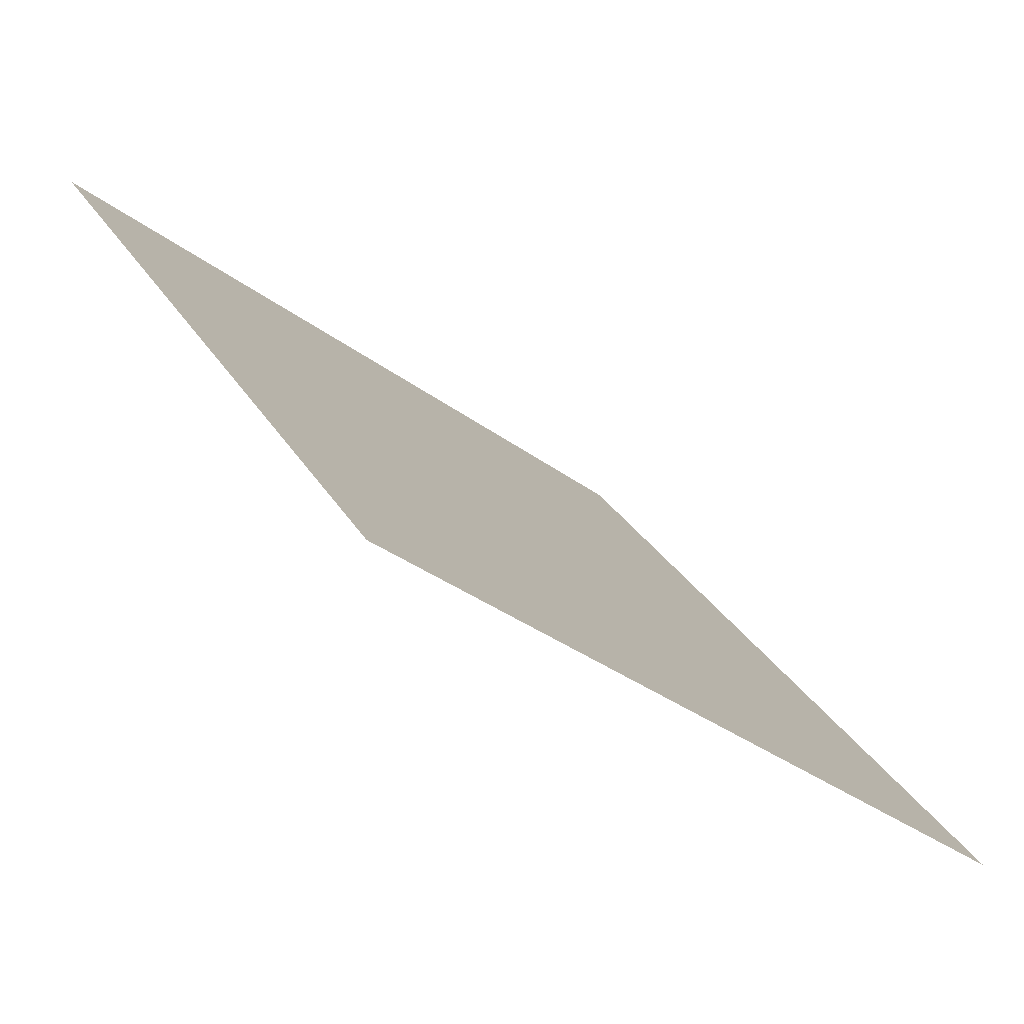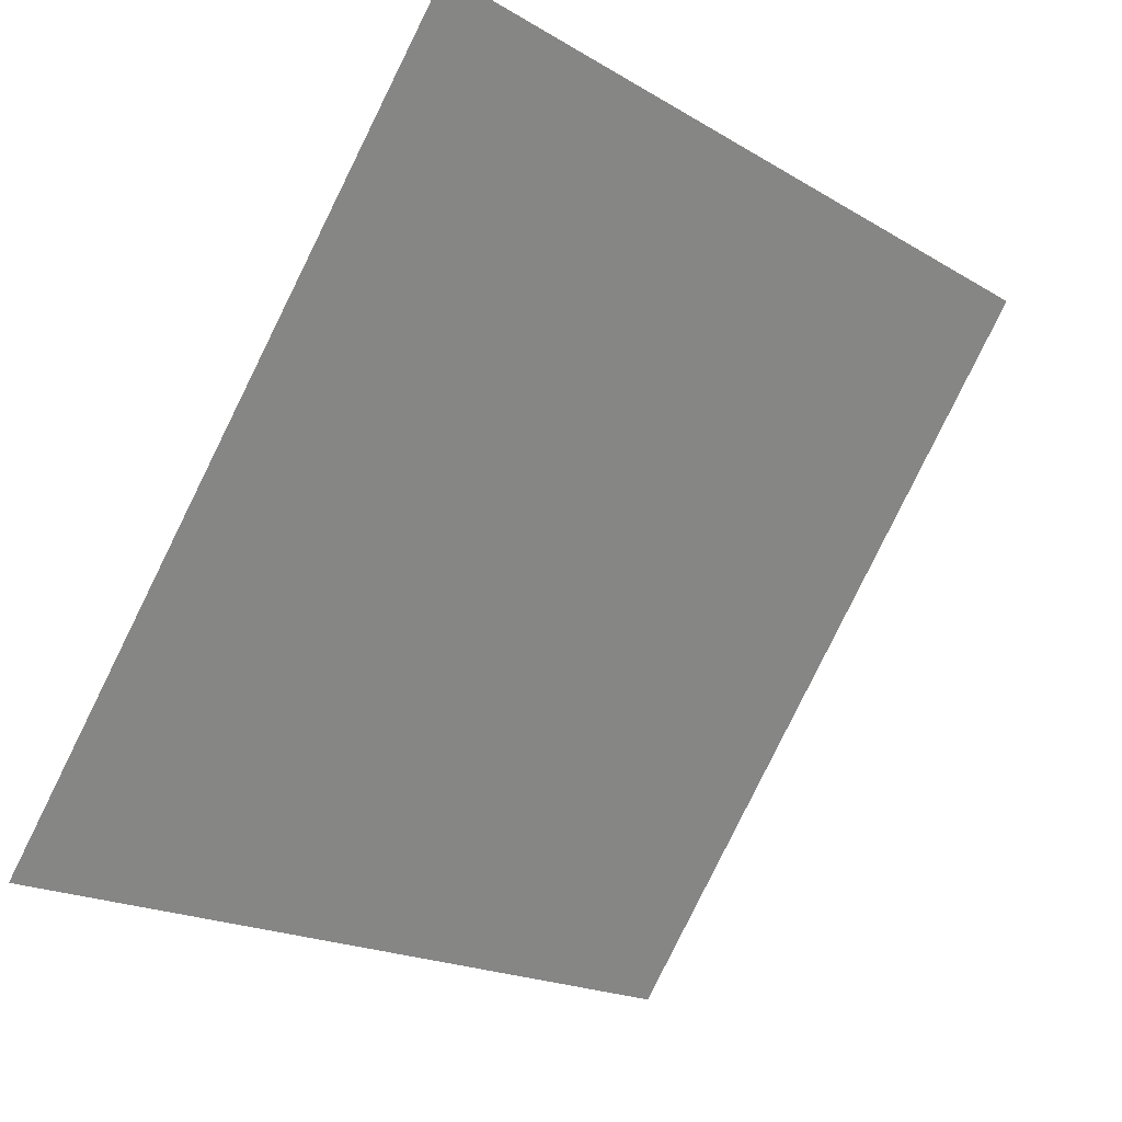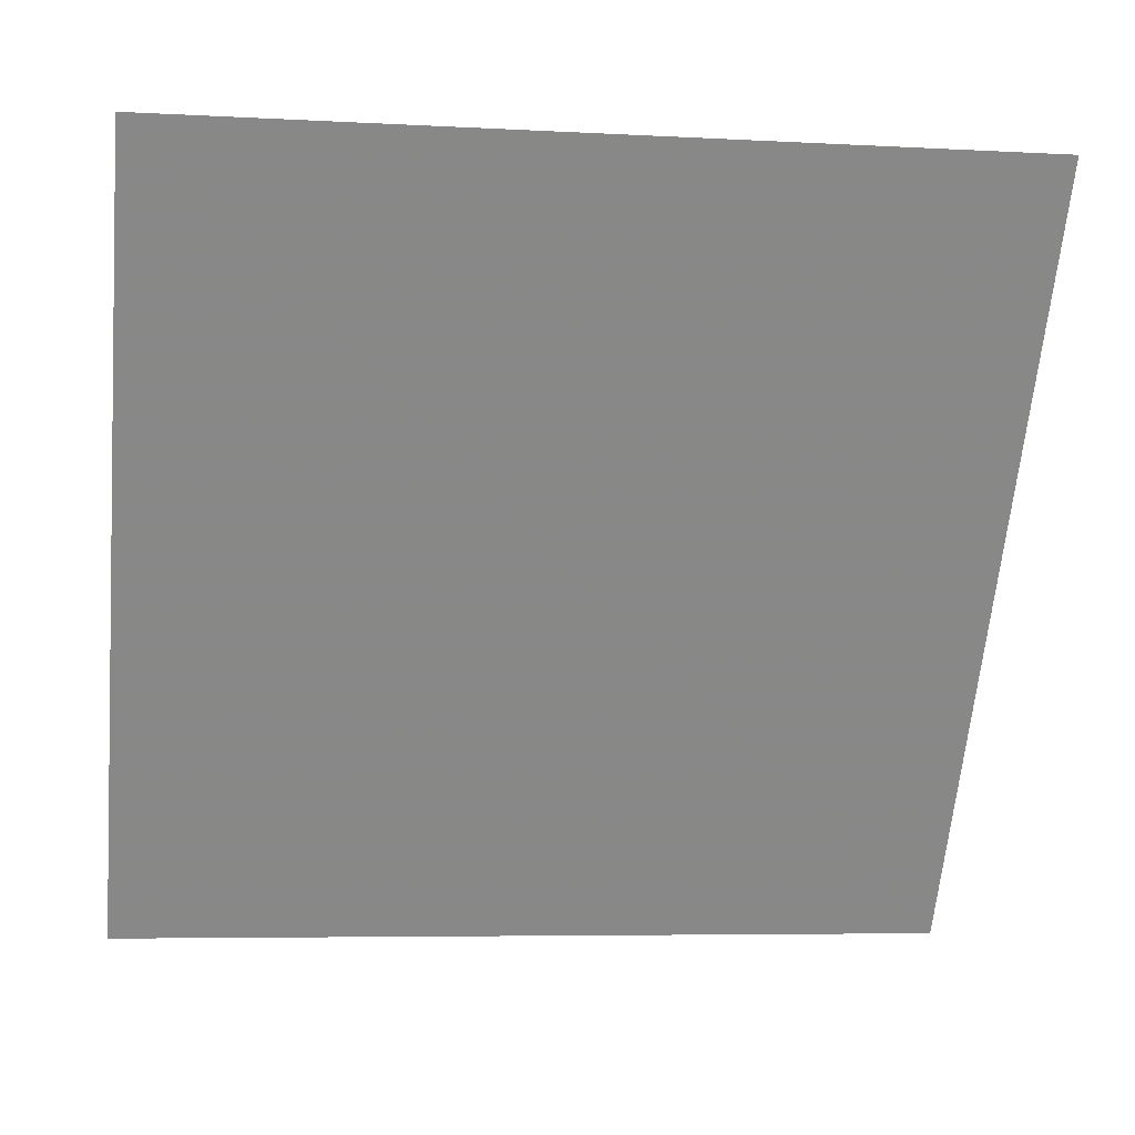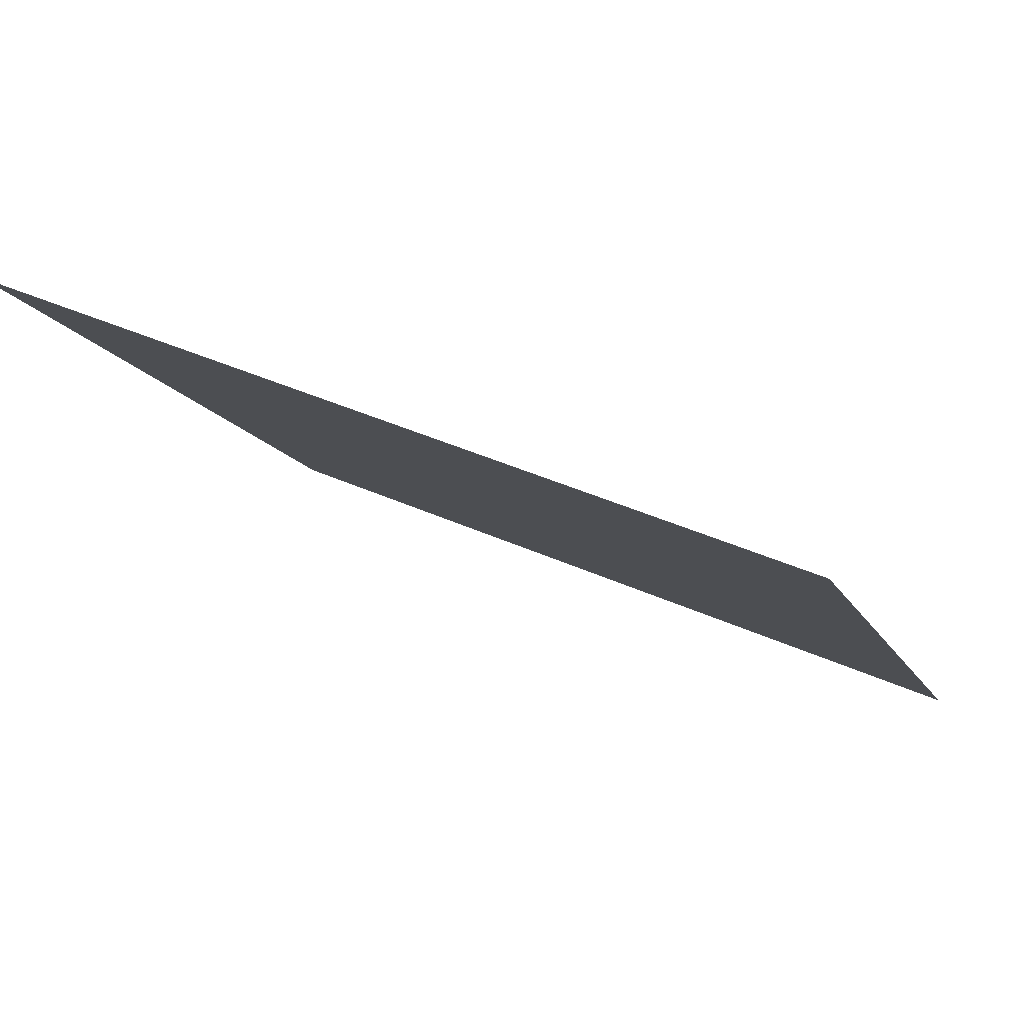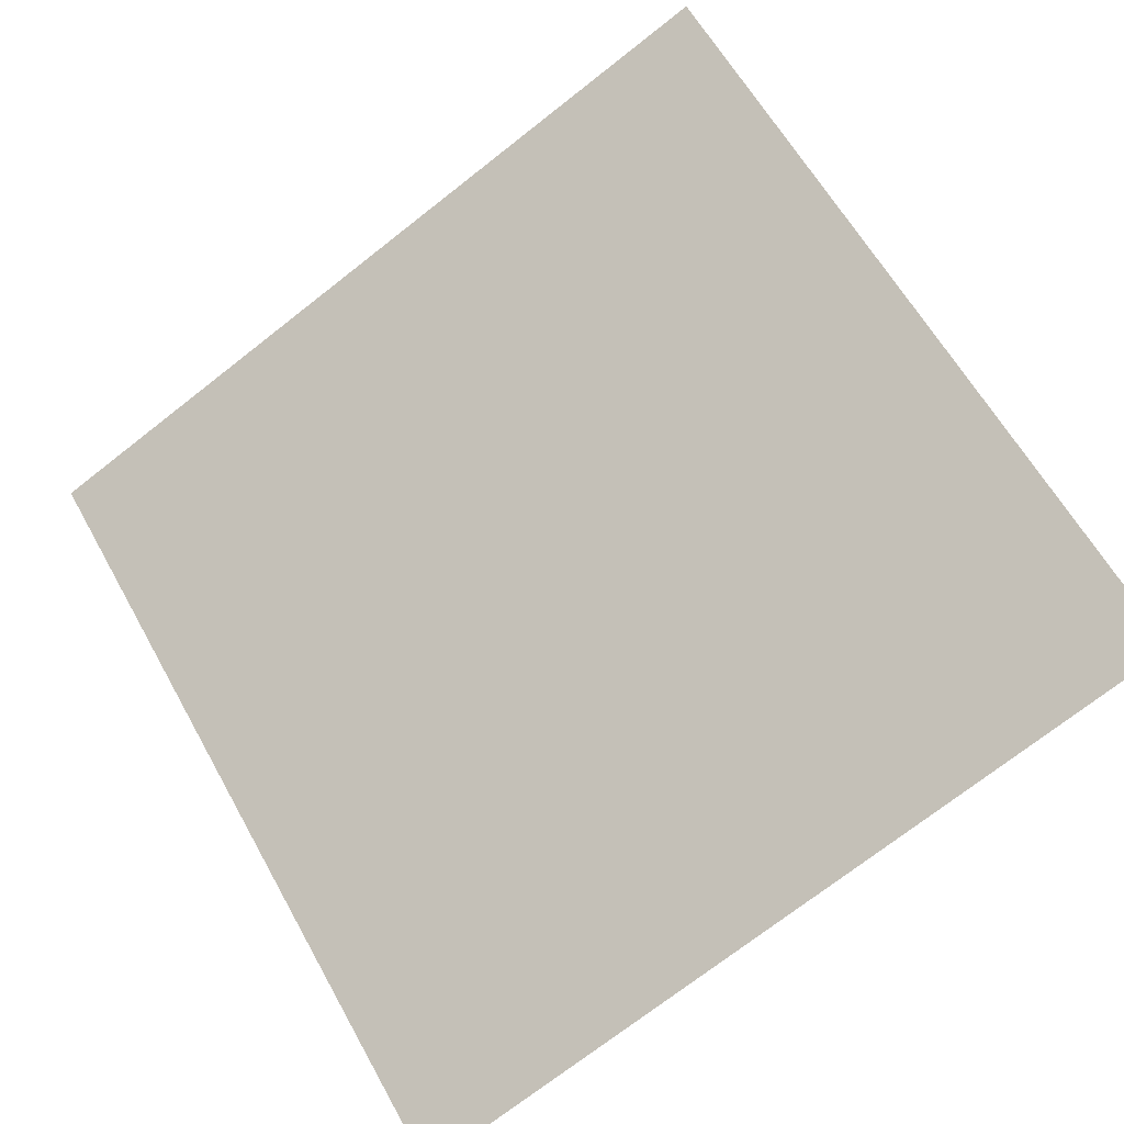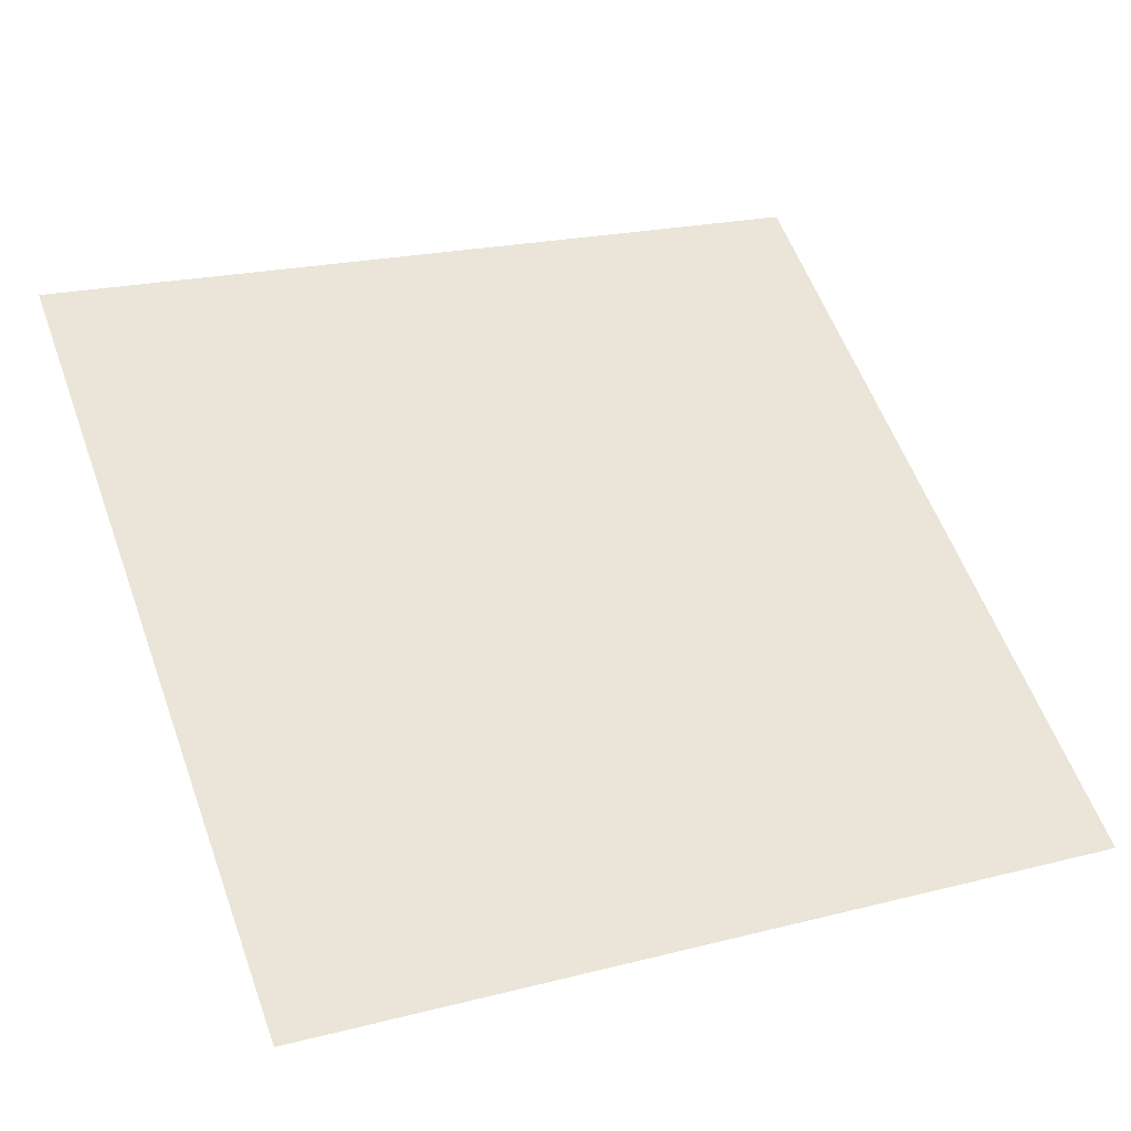
<metadata>
{"format":"obj","ext":"obj","renderer":"f3d","projection":"perspective","resolution":1024,"background":"white","views":[{"elev":-32.7,"azim":-47.2,"up":"+Z"},{"elev":-19.7,"azim":130.5,"up":"+Z"},{"elev":-9.4,"azim":169.5,"up":"+Z"},{"elev":44.9,"azim":-153.7,"up":"+Z"},{"elev":-75.5,"azim":38.5,"up":"+Y"},{"elev":17.8,"azim":156.1,"up":"+Y"}]}
</metadata>
<code>
v -0.133 0.7262 0.4242
v -0.1395 0.7264 0.4243
v -0.1394 0.7303 0.4296
v -0.1328 0.7302 0.4295
f 4 3 2 1

</code>
